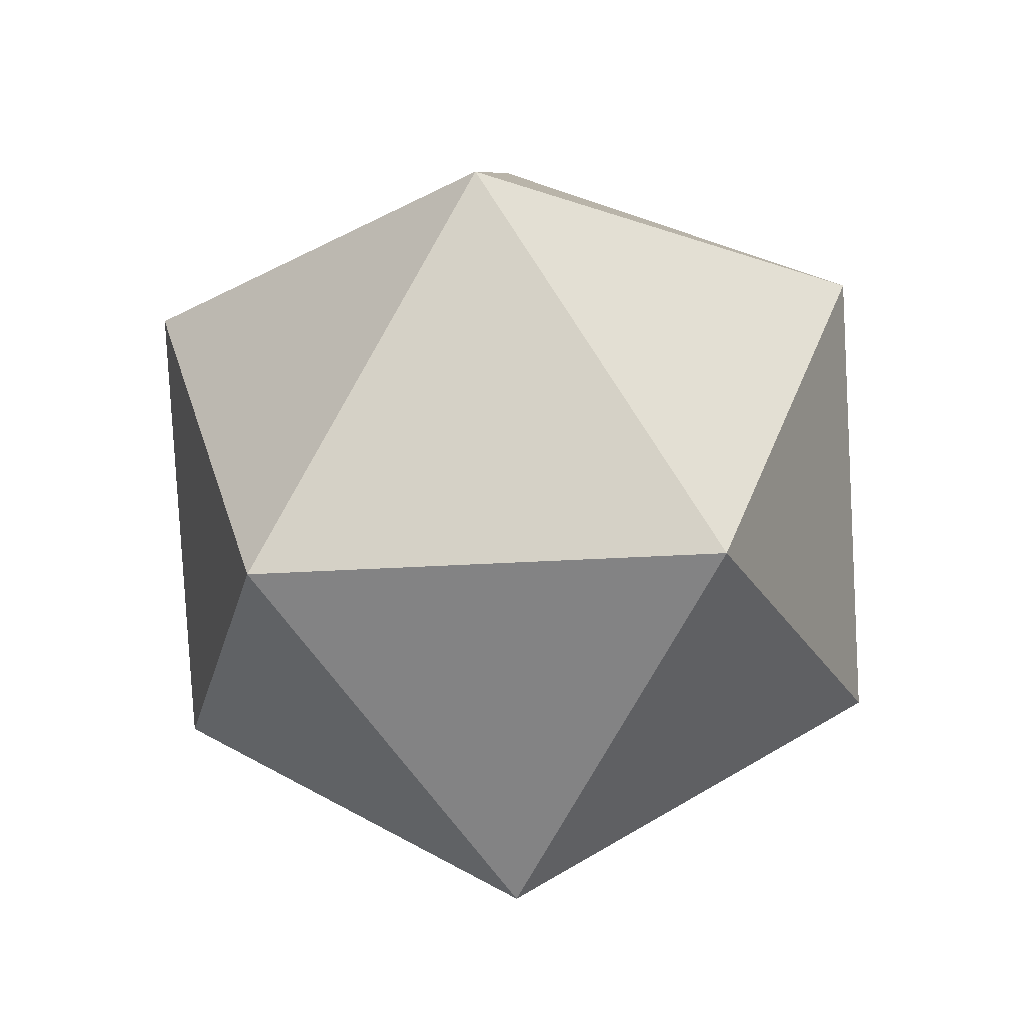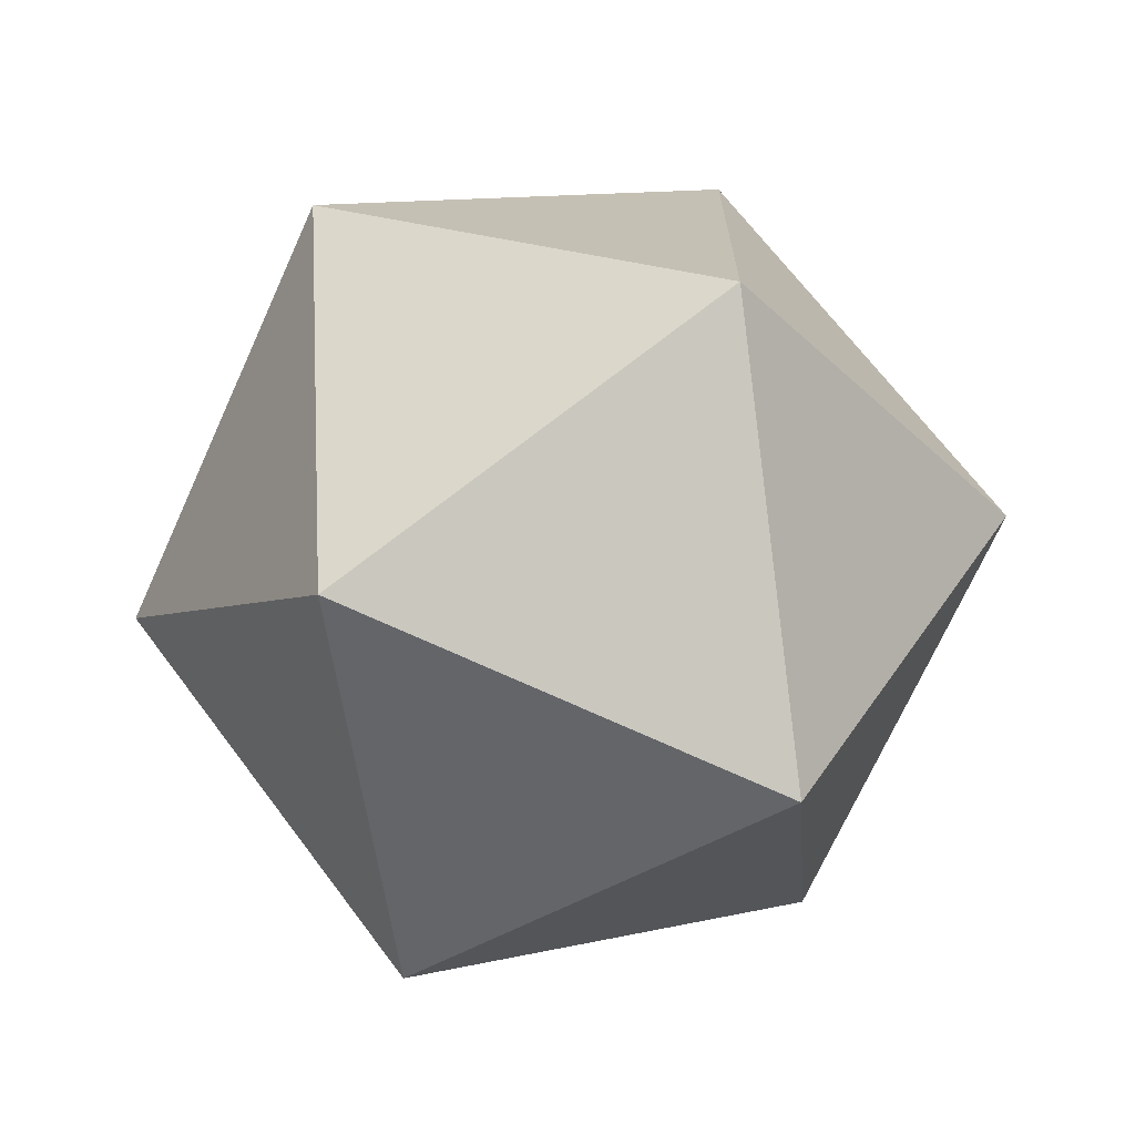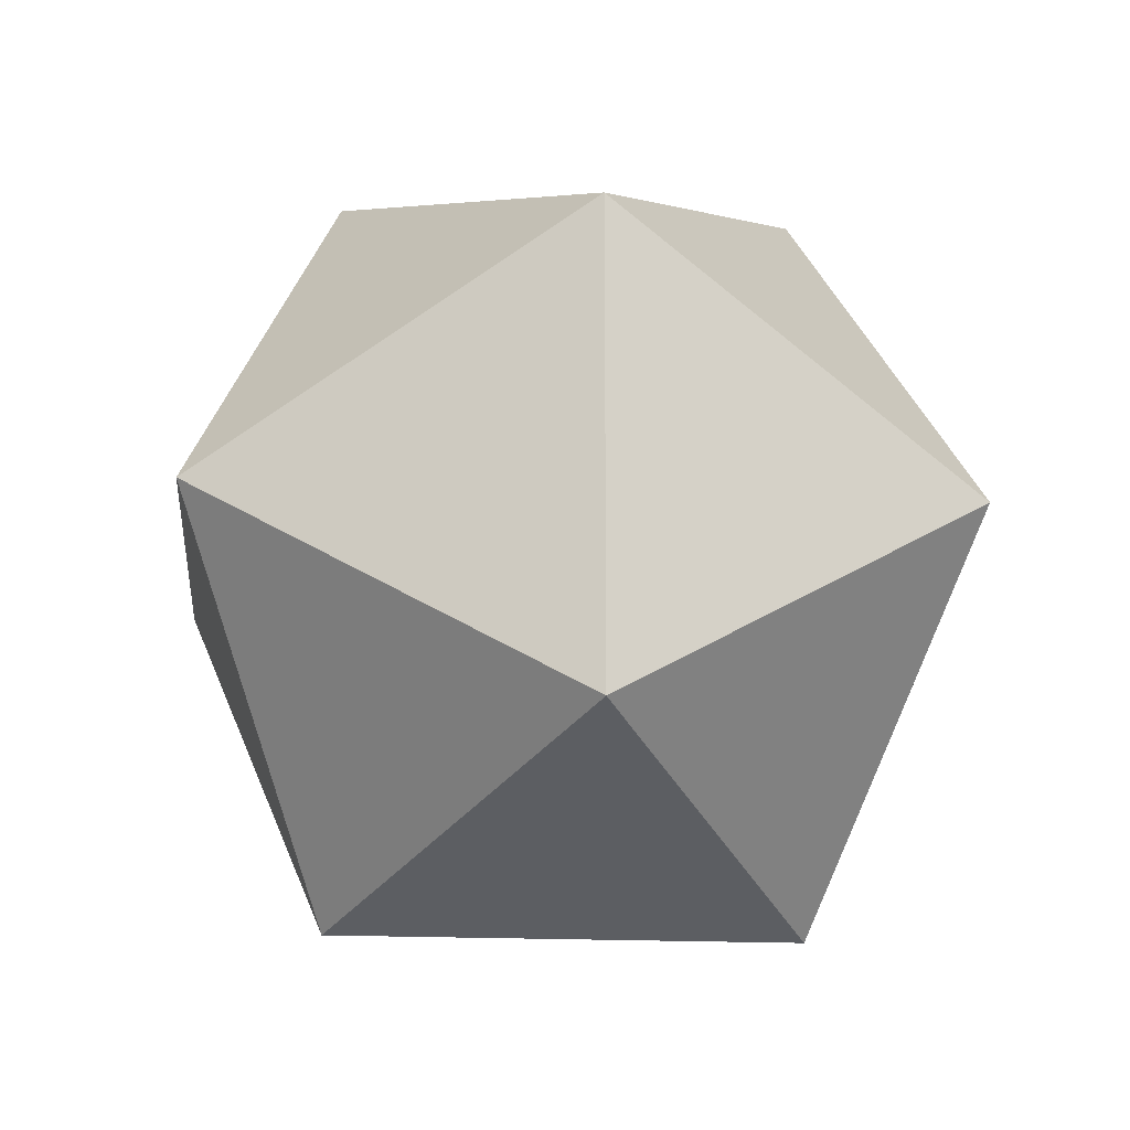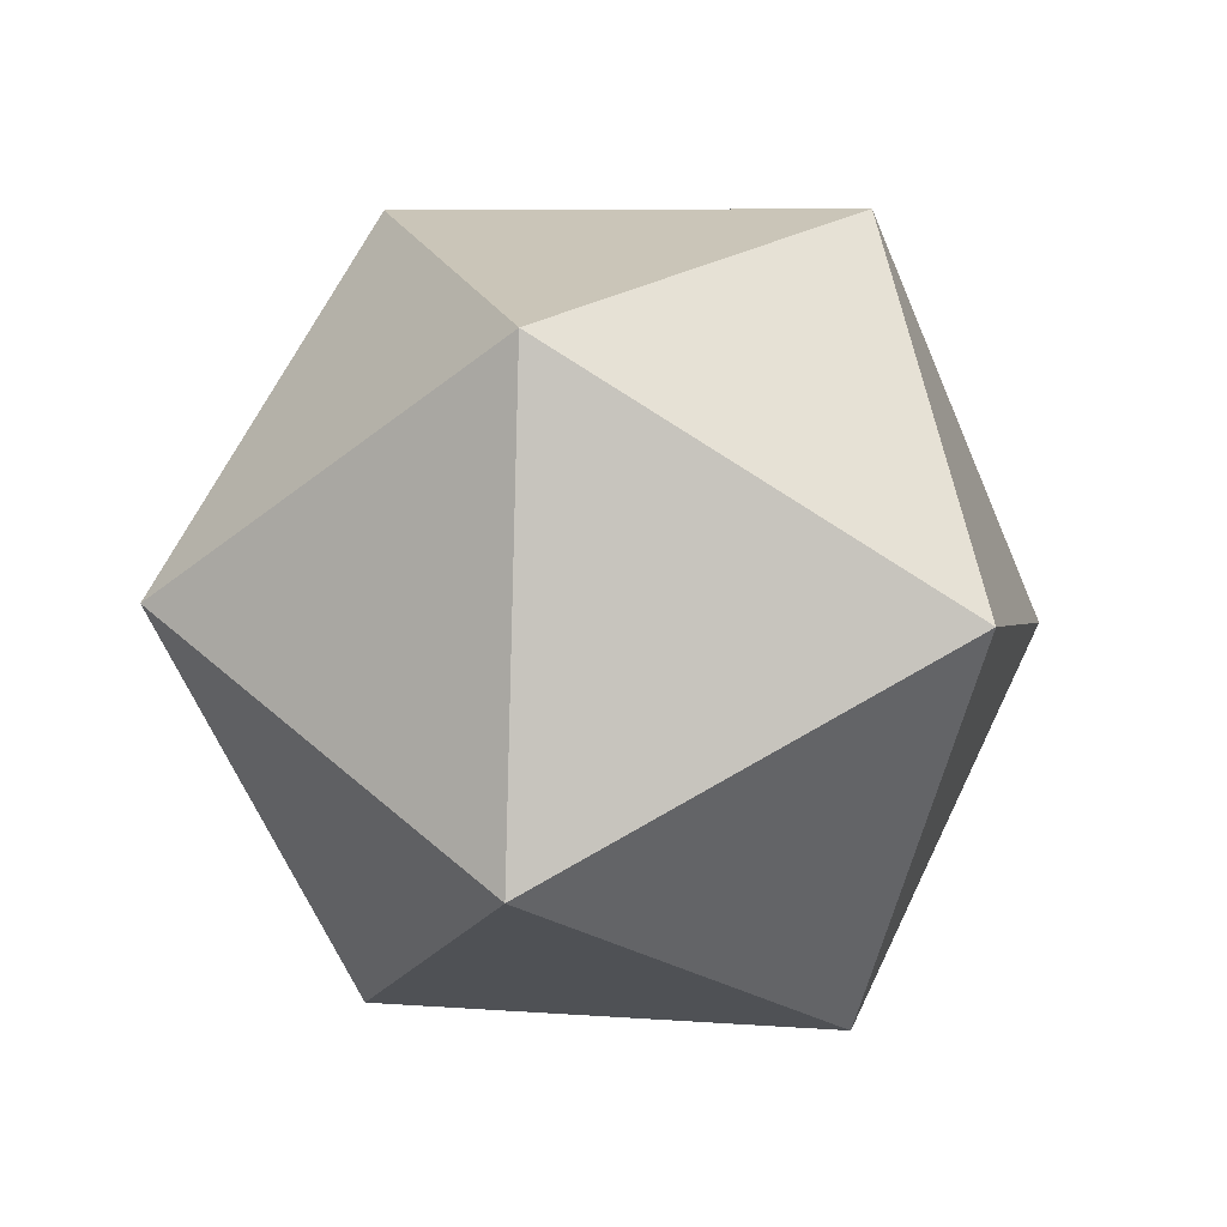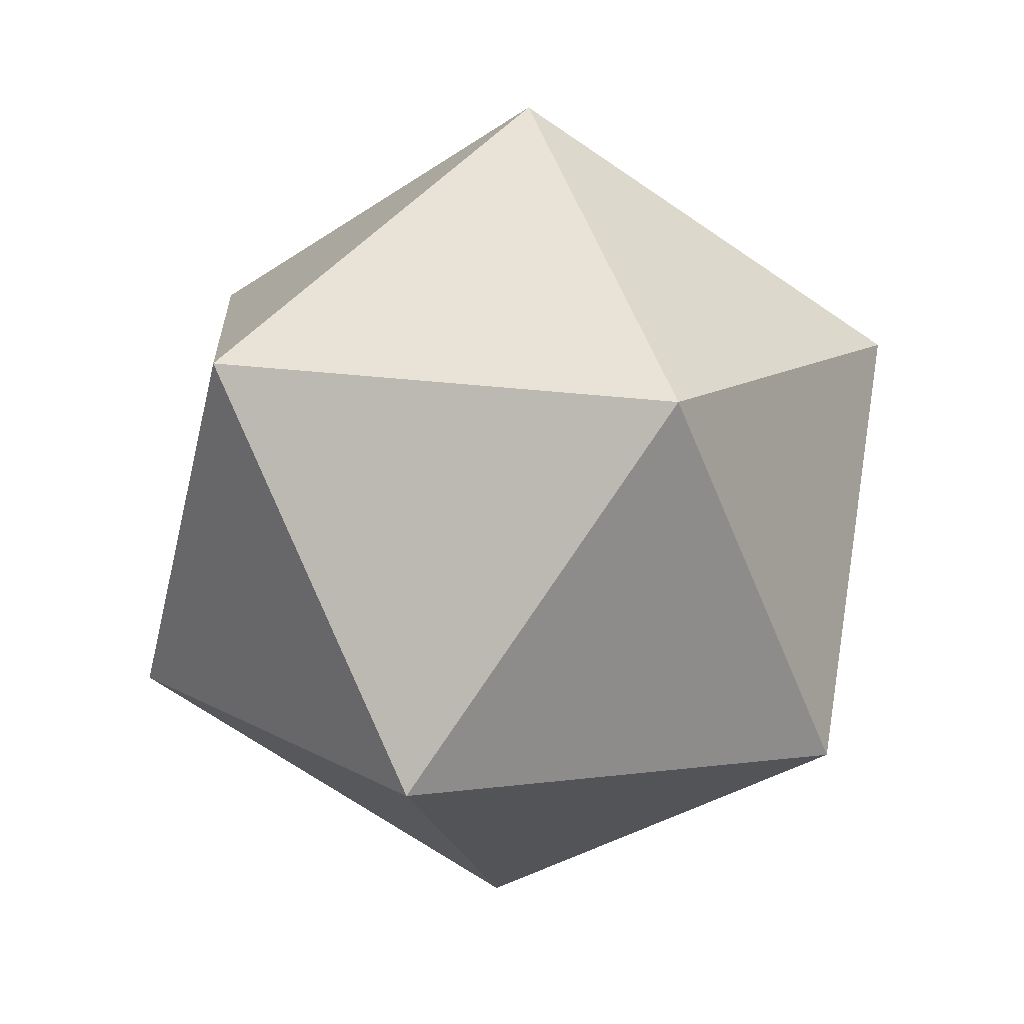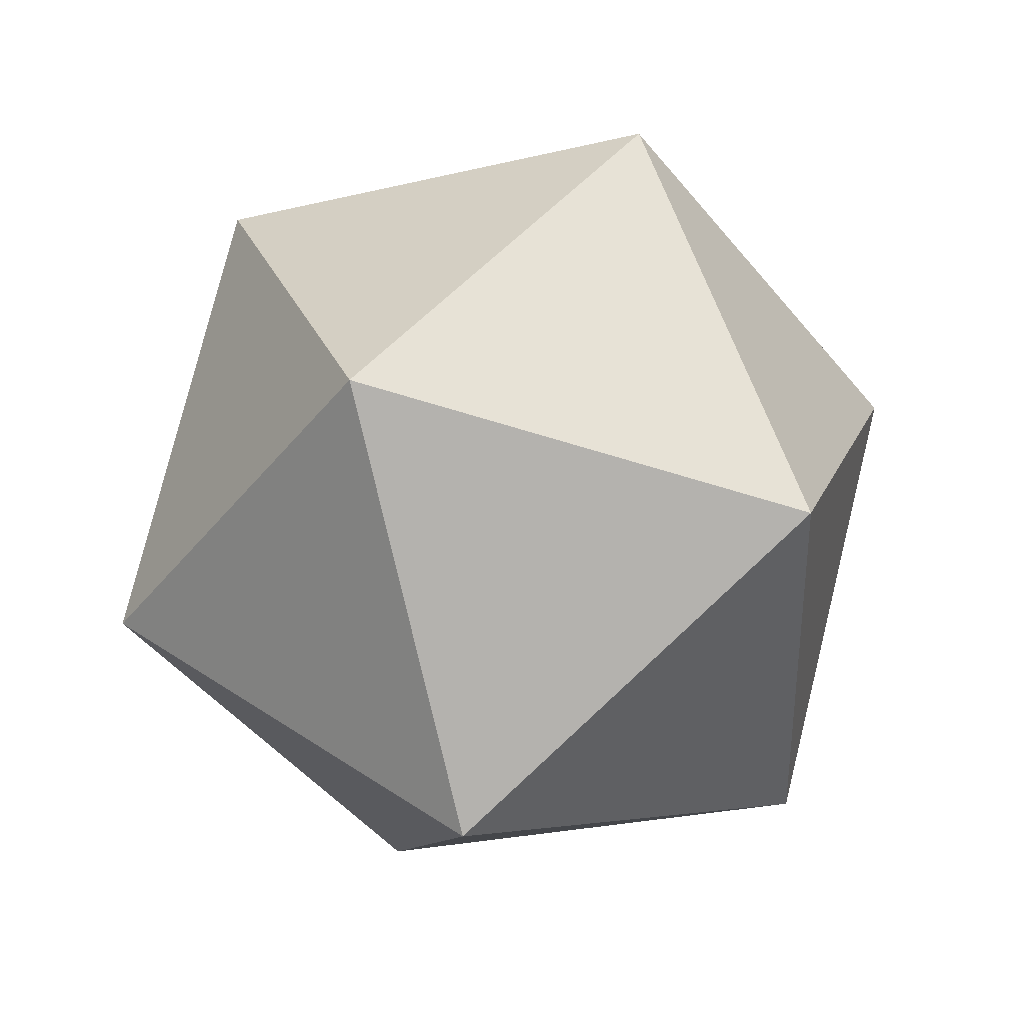
<metadata>
{"format":"obj","ext":"obj","renderer":"f3d","projection":"perspective","resolution":1024,"background":"white","views":[{"elev":8.4,"azim":128.5,"up":"+Y"},{"elev":-75.3,"azim":10.1,"up":"+Y"},{"elev":17.4,"azim":-95.6,"up":"+Z"},{"elev":3.6,"azim":-132.8,"up":"+Y"},{"elev":-30.2,"azim":130.7,"up":"+Z"},{"elev":4.0,"azim":-132.1,"up":"+Z"}]}
</metadata>
<code>
o Icosphere.012
v 2.184 -1.986 -3.702
v 2.178 -1.933 -3.839
v 2.057 -1.935 -3.756
v 2.059 -2.058 -3.676
v 2.181 -2.133 -3.71
v 2.254 -2.055 -3.811
v 2.049 -1.973 -3.898
v 1.975 -2.05 -3.797
v 2.052 -2.172 -3.769
v 2.173 -2.171 -3.852
v 2.171 -2.047 -3.932
v 2.046 -2.119 -3.906
f 1 2 3
f 2 1 6
f 1 3 4
f 1 4 5
f 1 5 6
f 2 6 11
f 3 2 7
f 4 3 8
f 5 4 9
f 6 5 10
f 2 11 7
f 3 7 8
f 4 8 9
f 5 9 10
f 6 10 11
f 7 11 12
f 8 7 12
f 9 8 12
f 10 9 12
f 11 10 12

</code>
